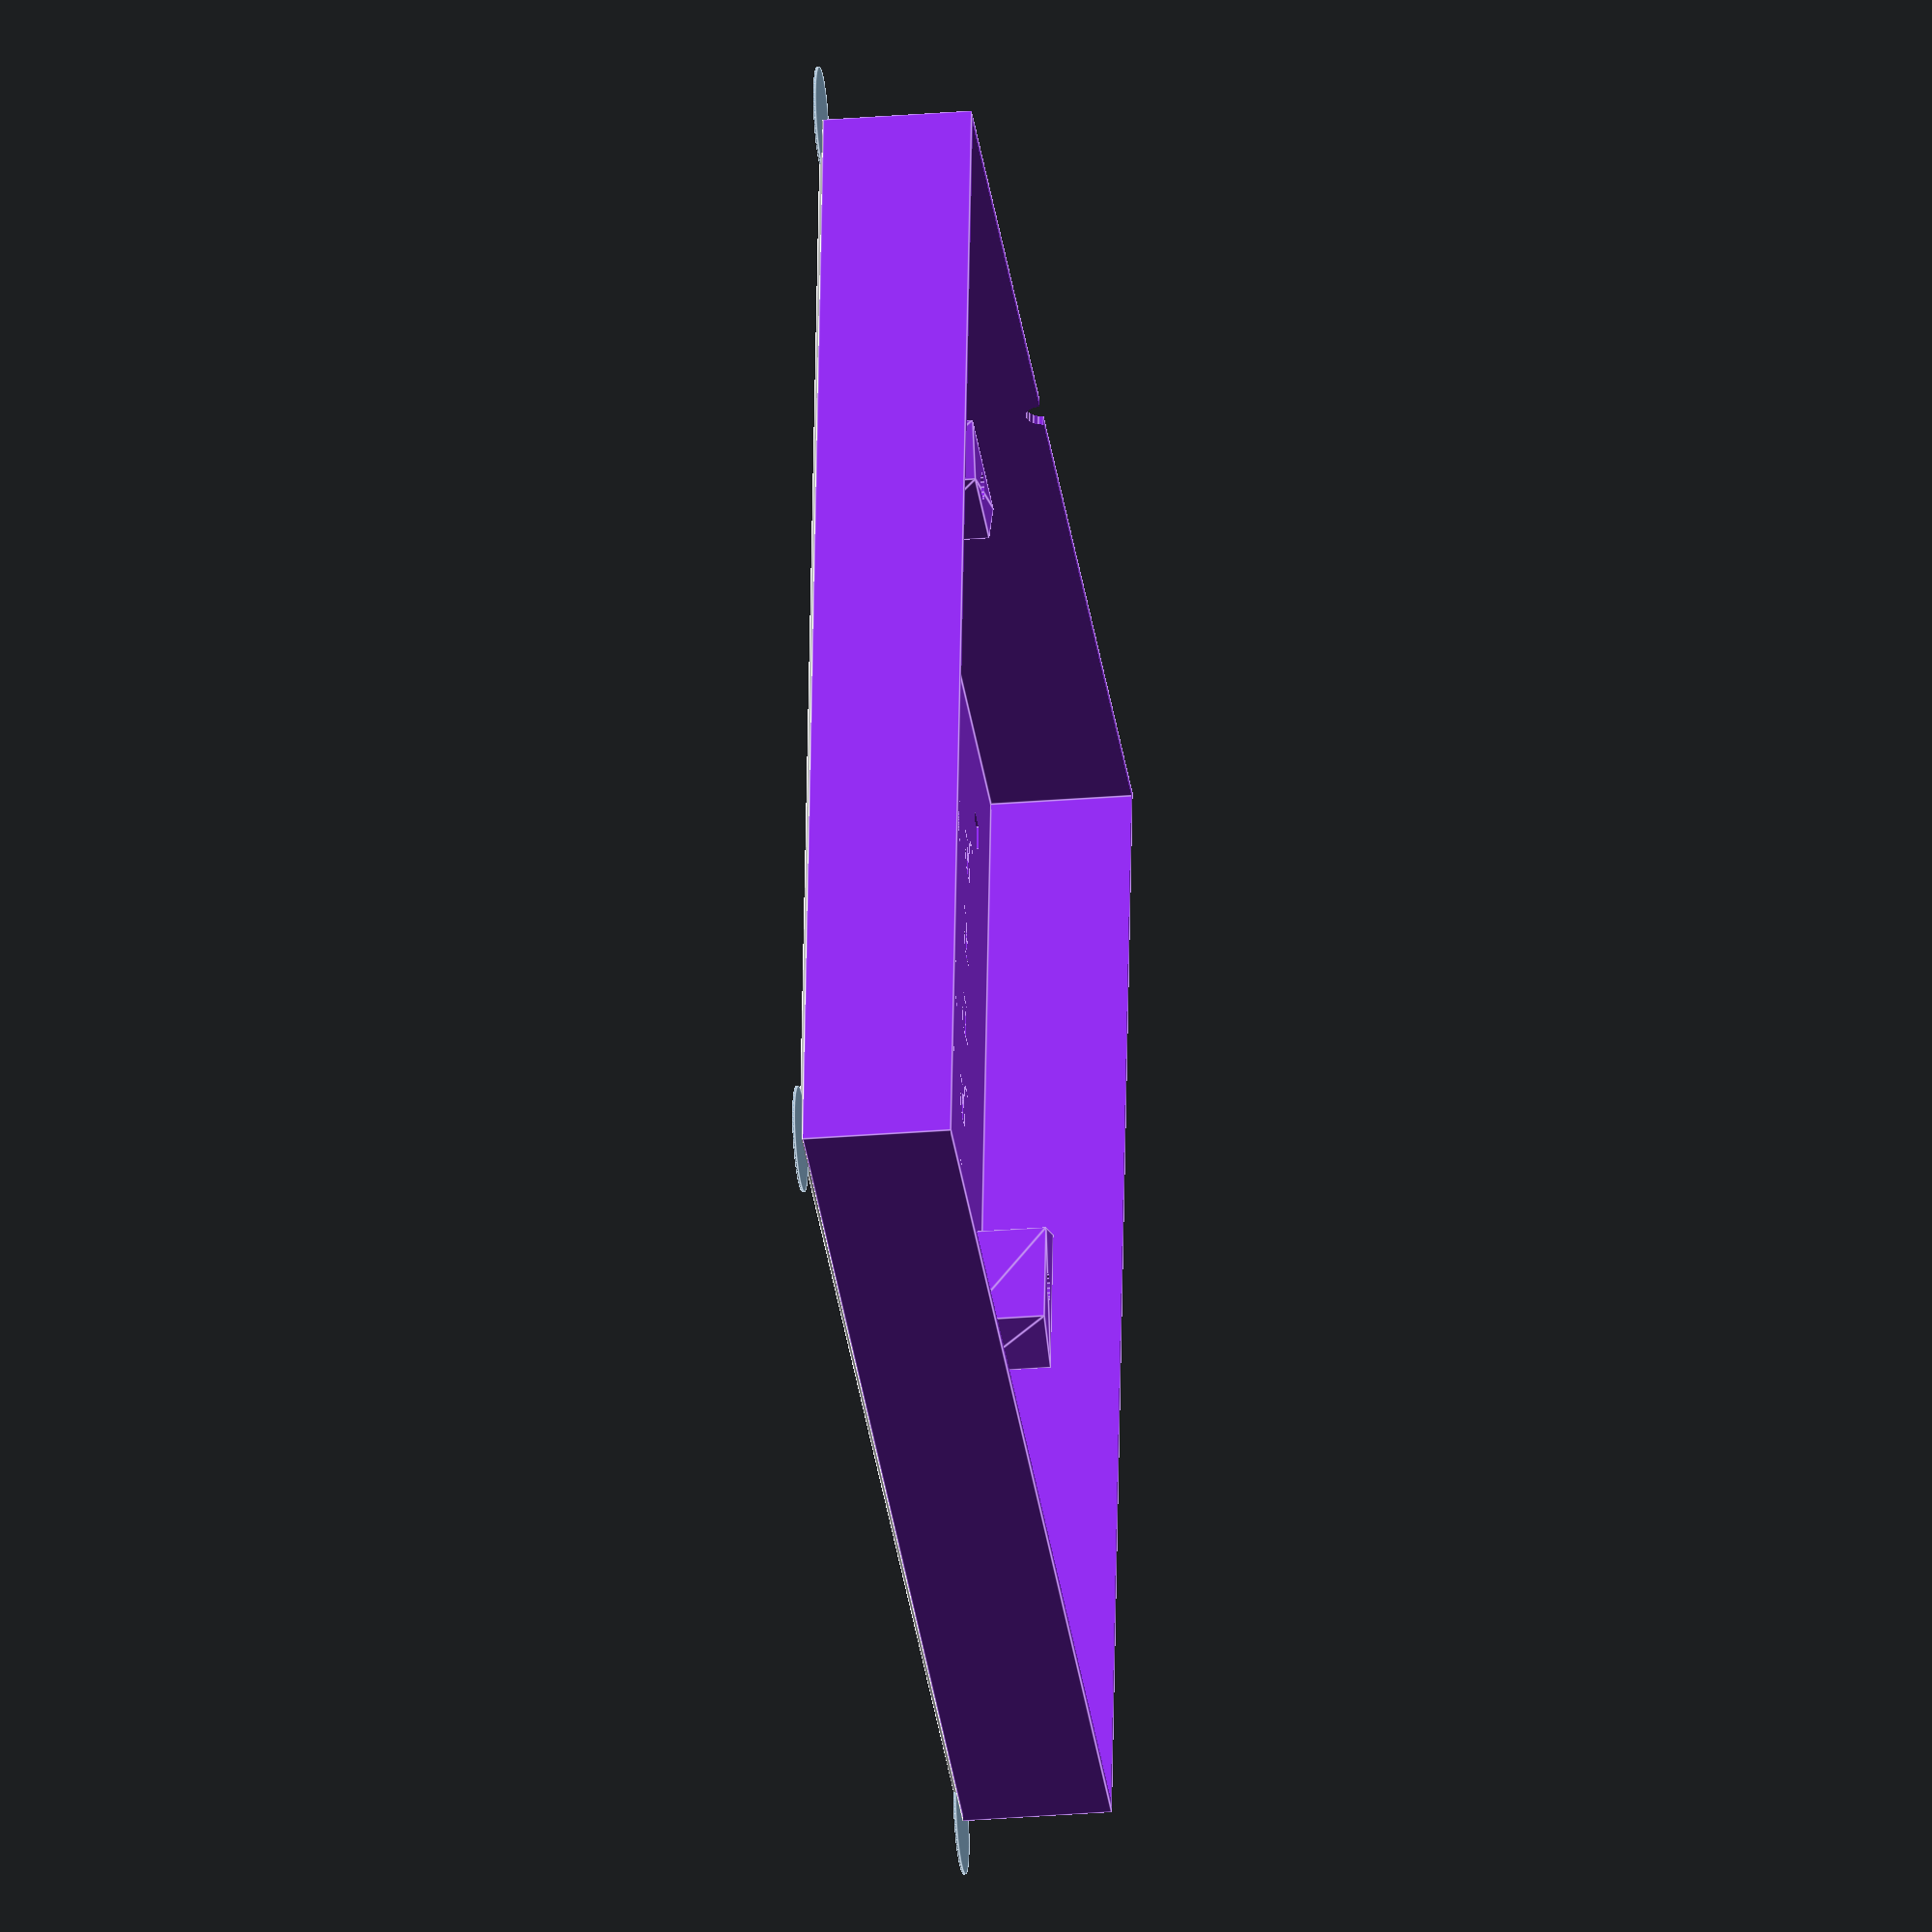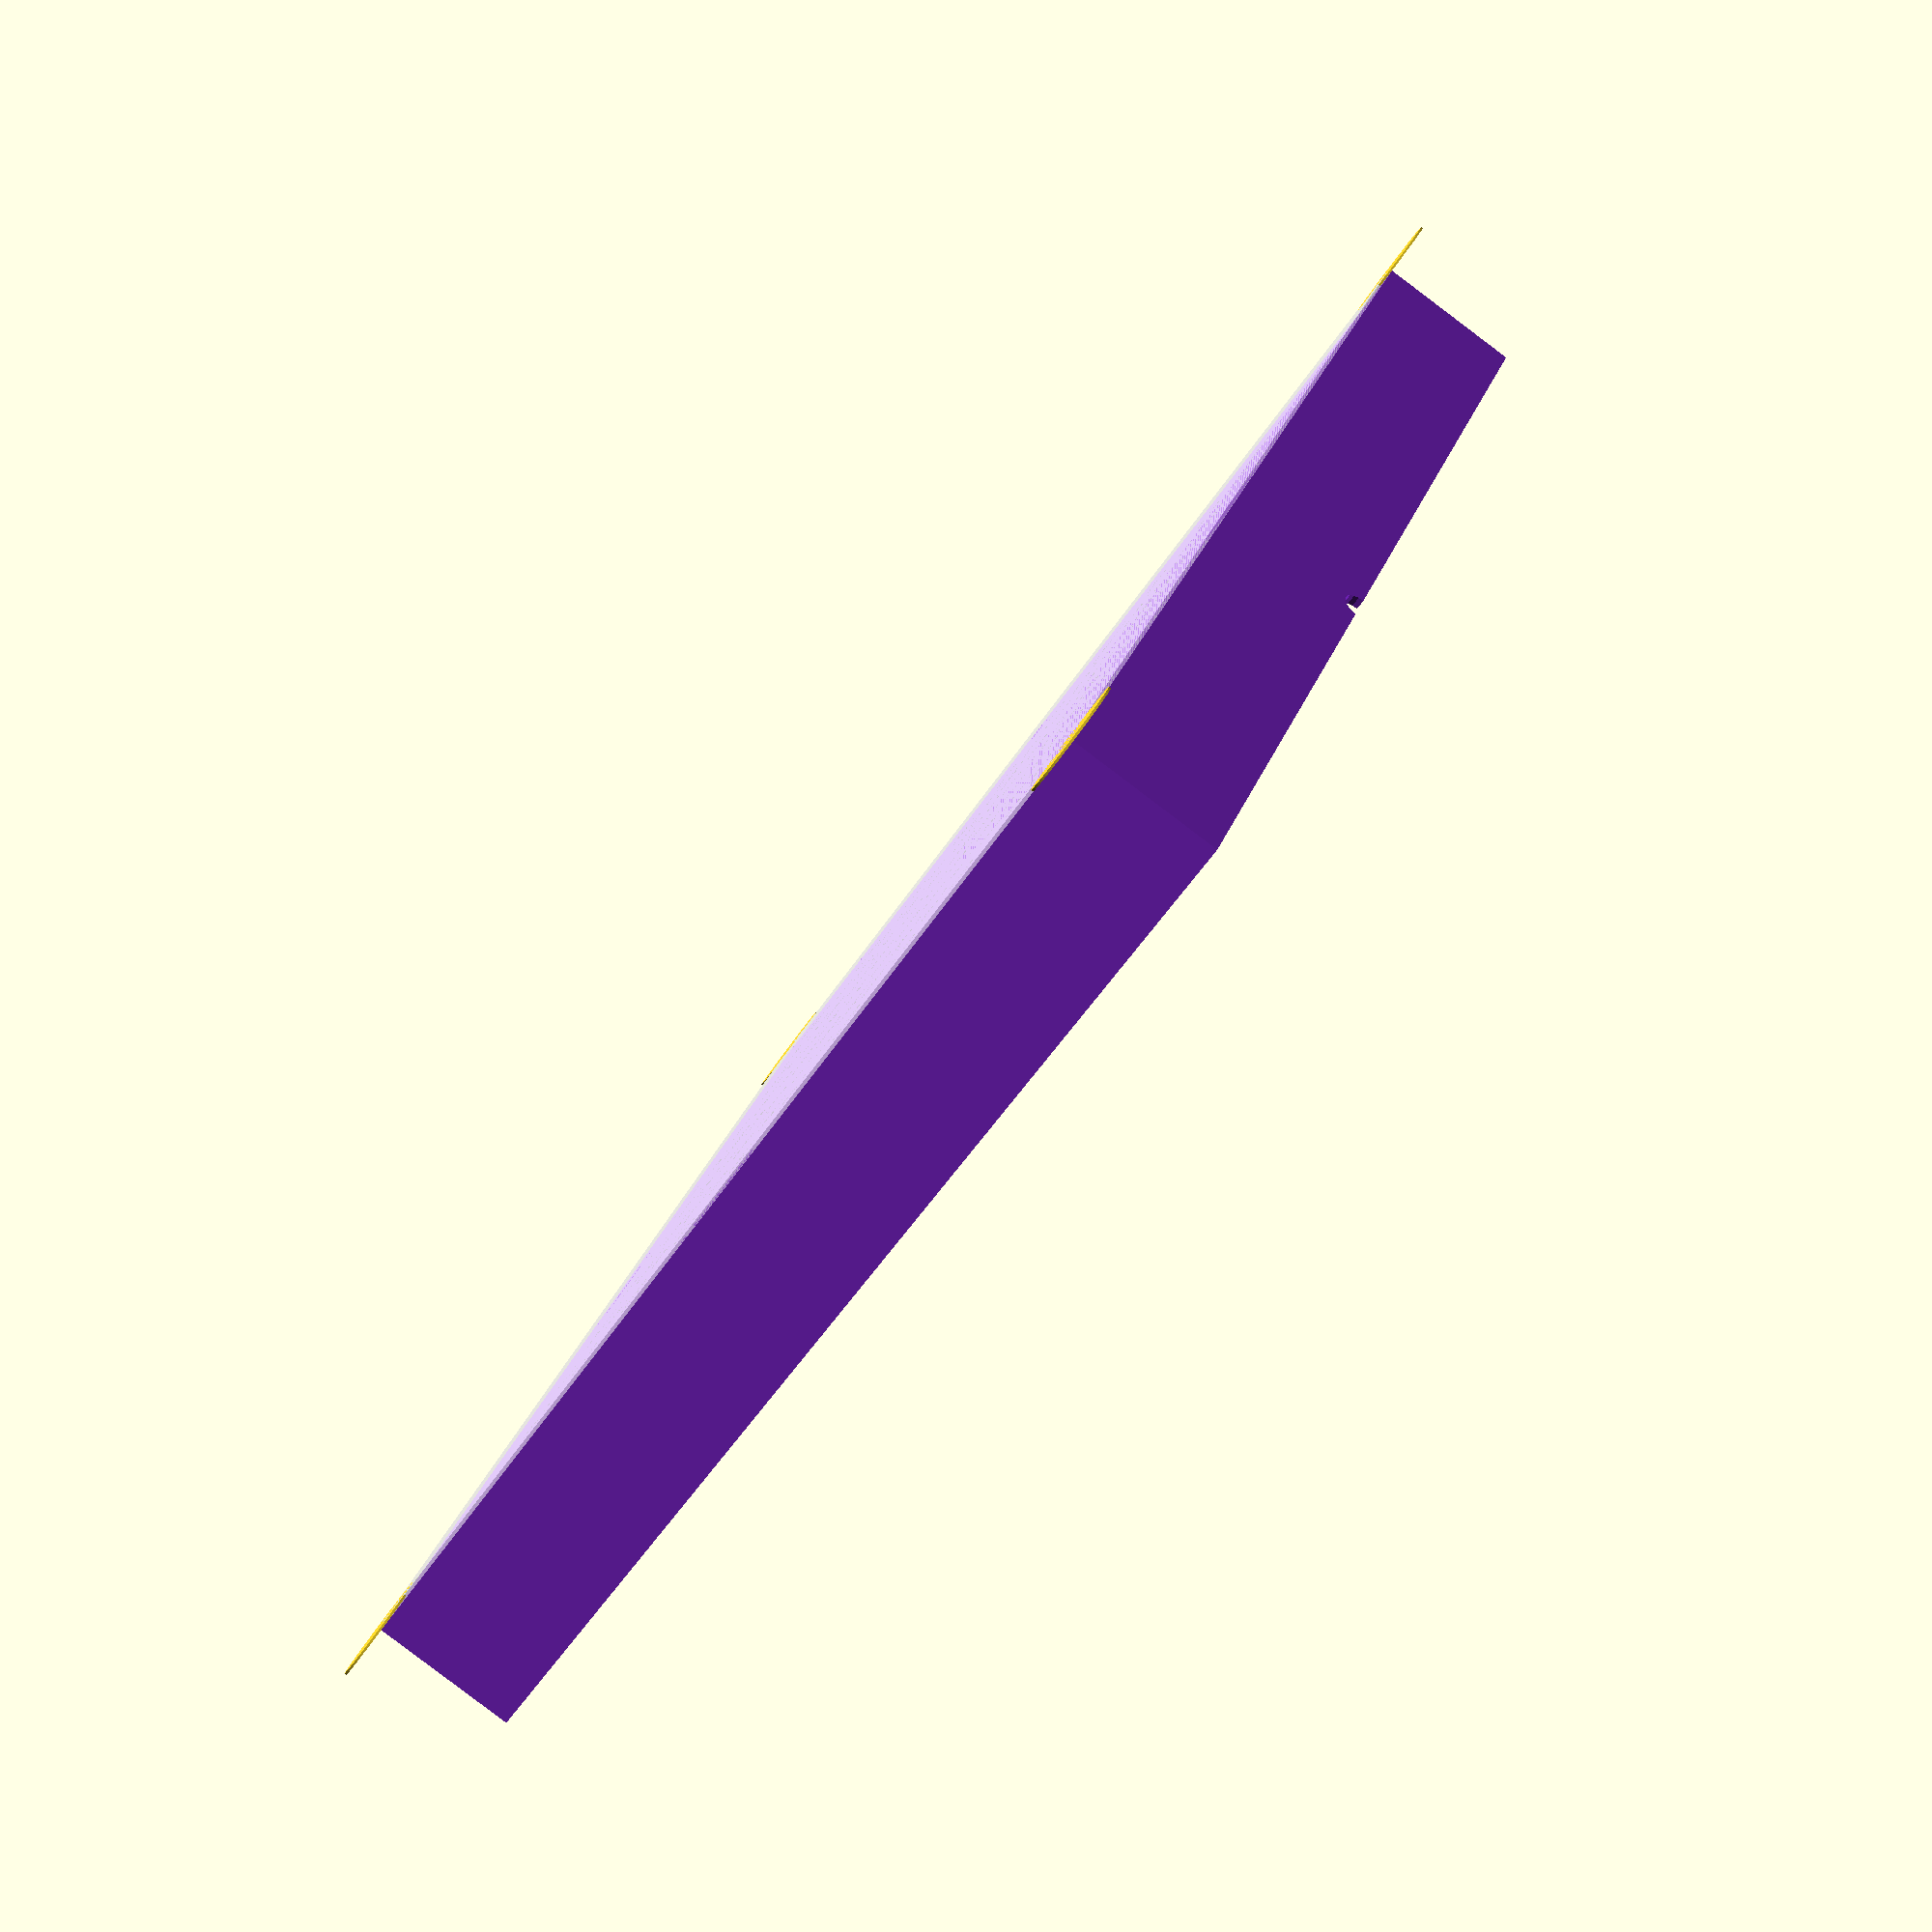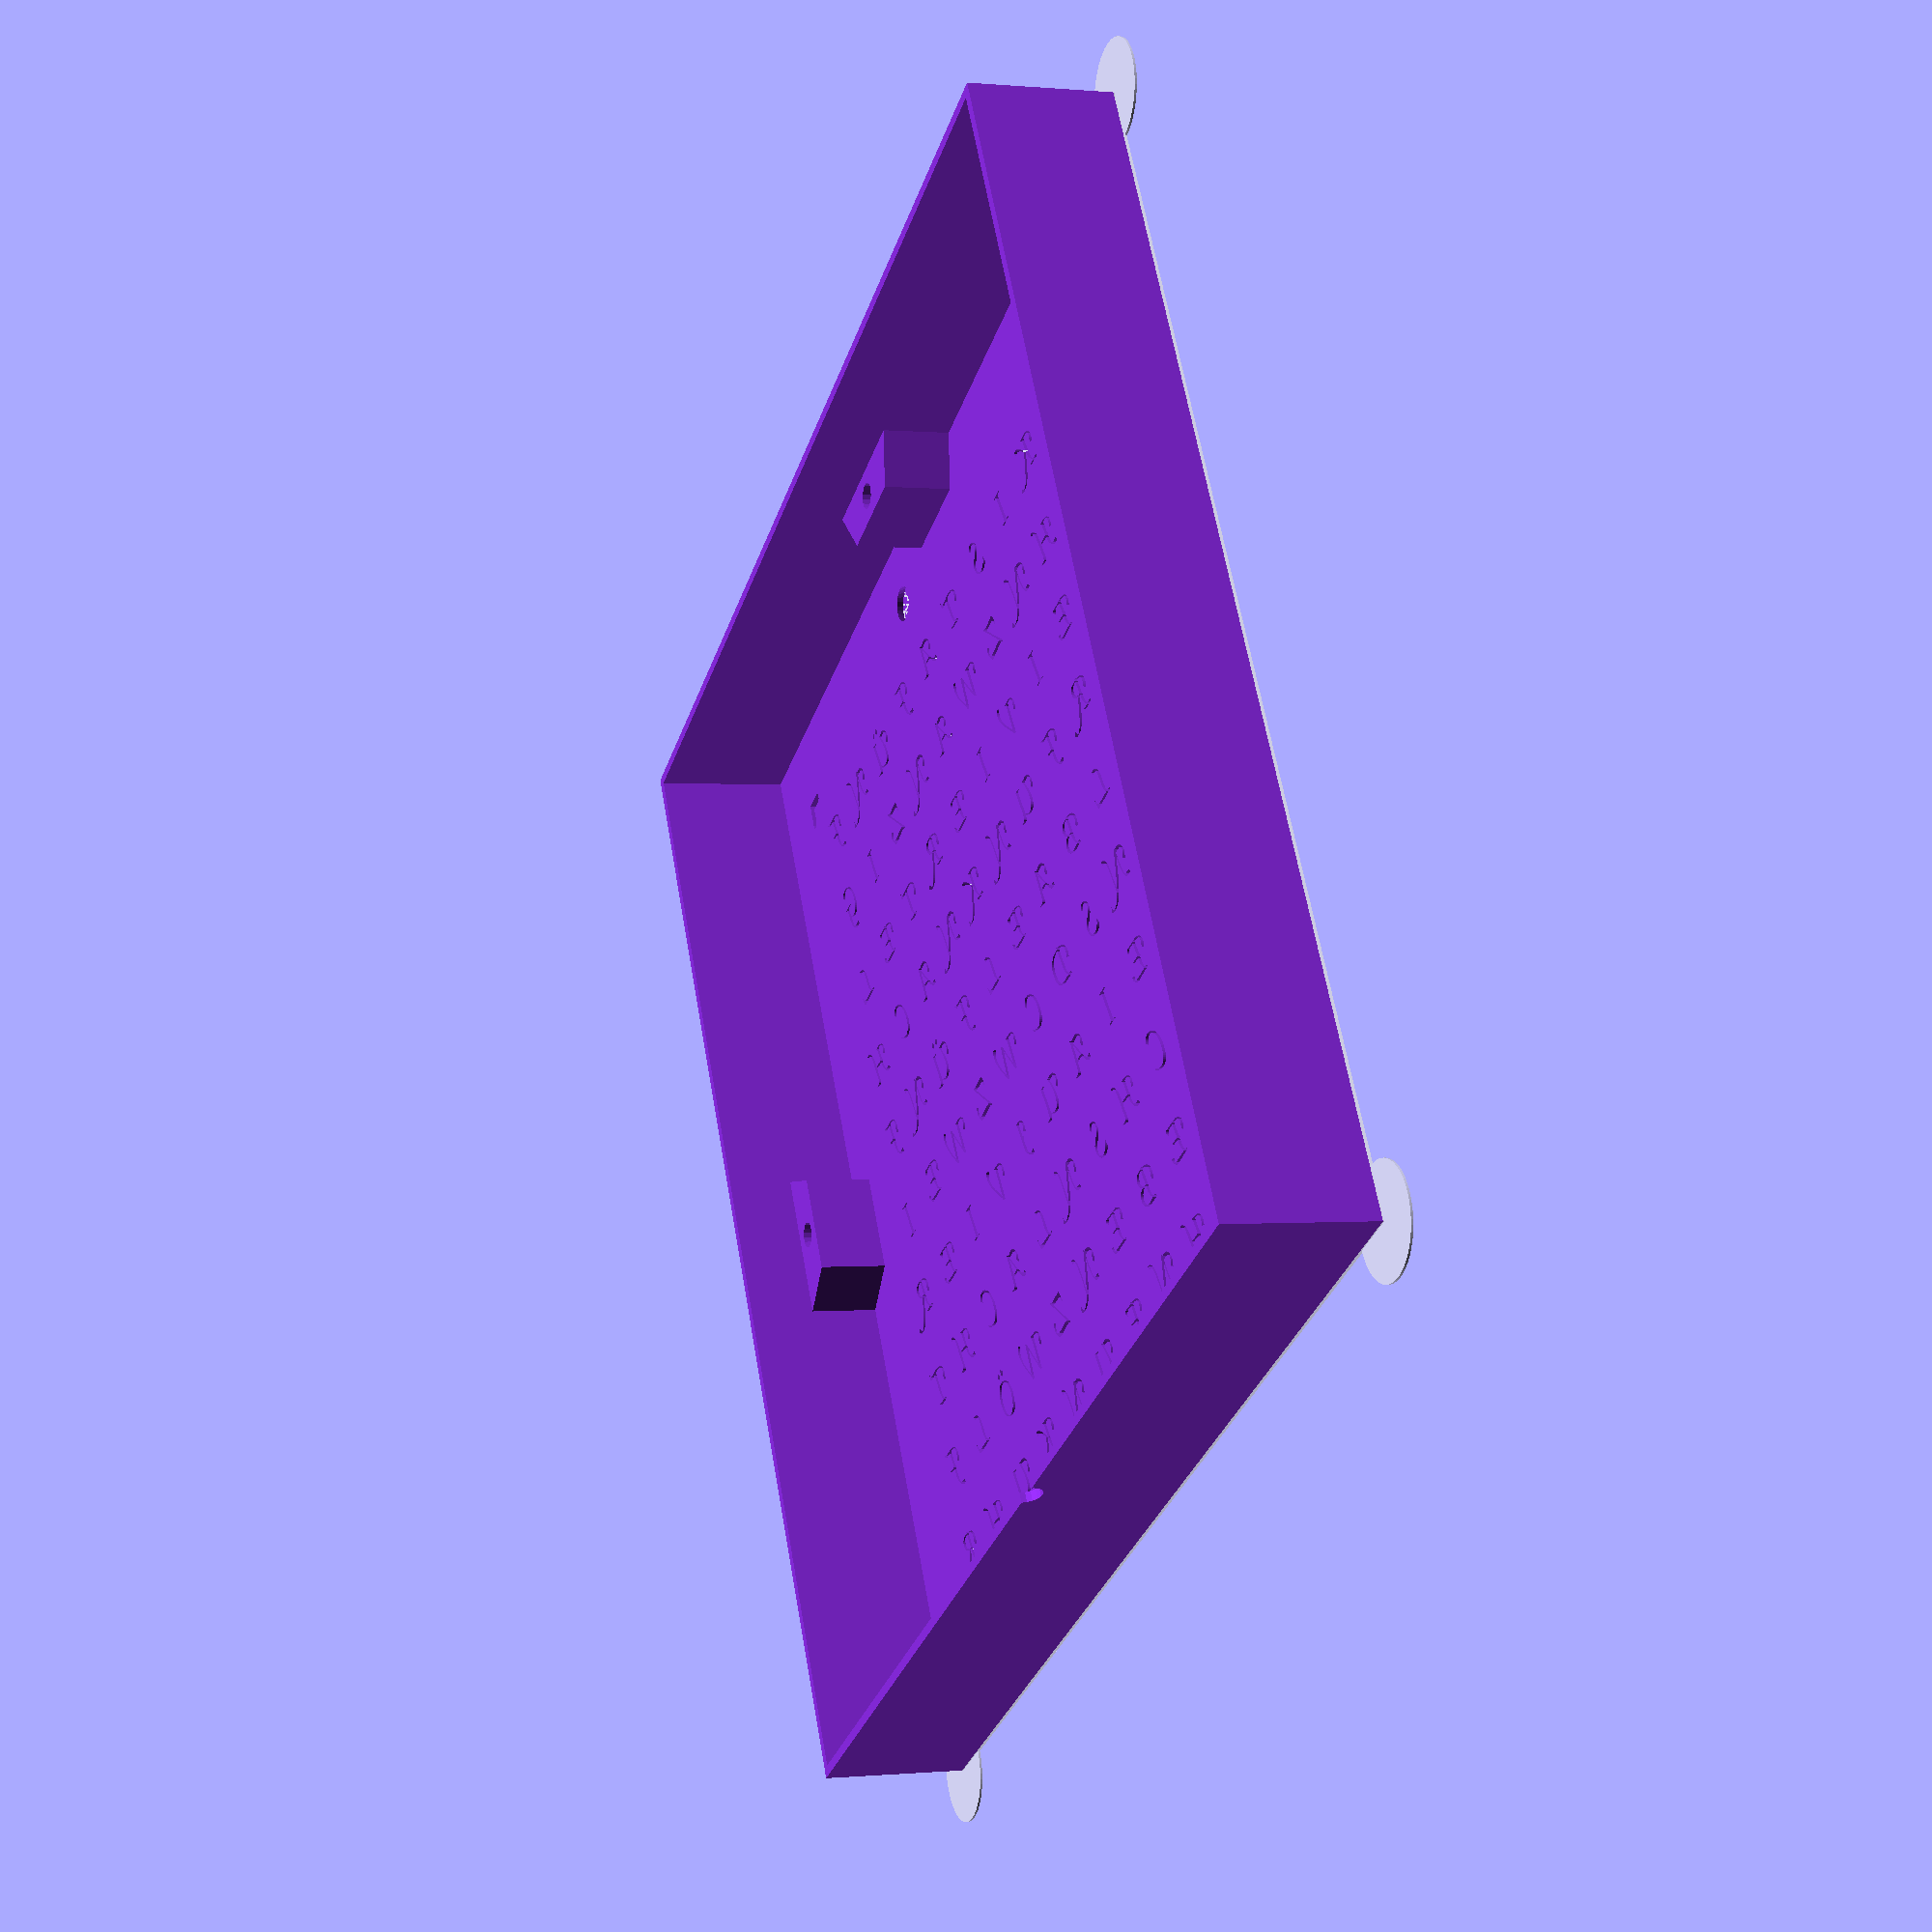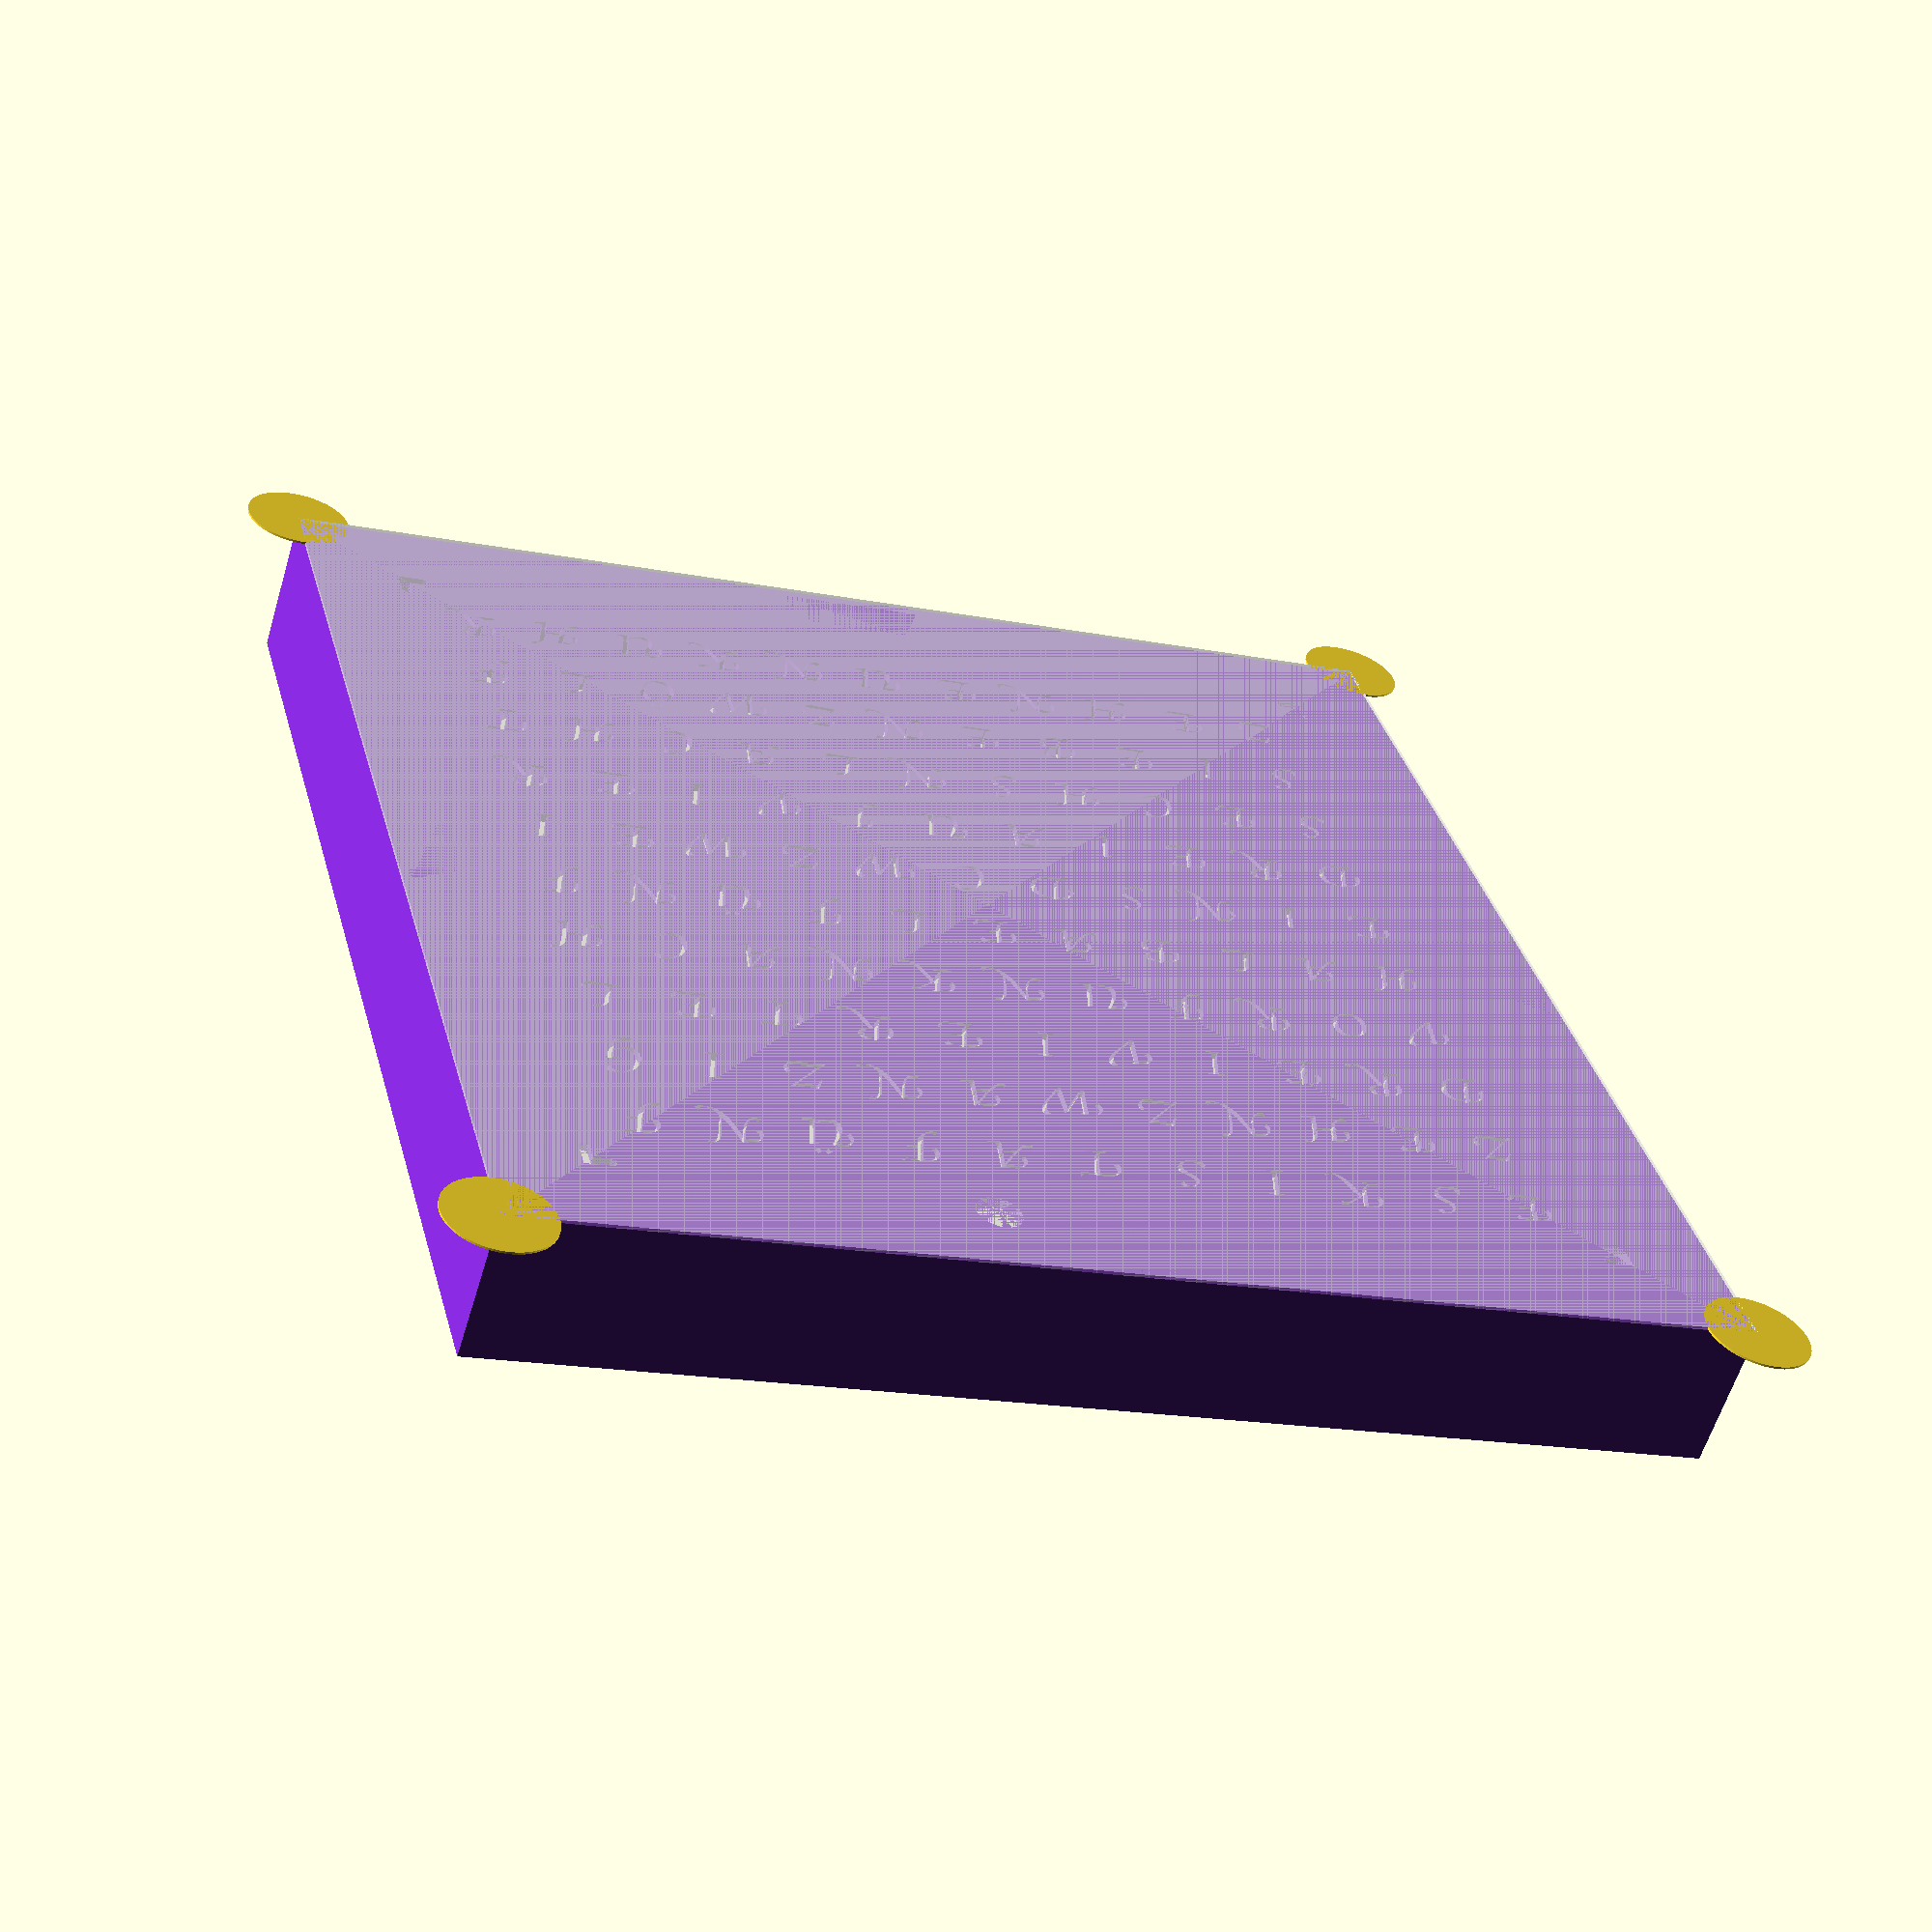
<openscad>
/*******************************************************/
/* File: wordclock.scad                                */
/* Description: Parametric Wordclock                   */
/* Date: 2022-02-06                                    */
/* Author: _jpk                                        */
/* License: CCA - Non-Comercial - Share Alike          */
/*******************************************************/
quality_high = false;
quality_factor = 0.3;
generate_frame=true;
generate_inlet=false;
generate_back_cover = false;
generate_cable_guide = true;
generate_brigthness_sensor = true;
generate_diffusor = true;
generate_support = true;

wall_thickness_side = 1.9;  // wall thickness of side walls
wall_thickness_bottom = 1.5; // wall thickness of bottom
diffusor_thickness = 0.6;  // thickness of diffusor
support_thickness = 0.4;    // thickness of support

frame_width = 230;      // total width of word clock frame
frame_depth = 230;       // total depth of word clock frame
frame_height = 28;     // total height of word clock frame
mount_width_1 = 30;     // width 1 of mount
mount_width_2 = 20;     // width 2 of mount
mount_depth = 10;       // depth of mount
mount_height = 15;      // height of mount
mount_hole_d = 5.2;     // hole for screw
mount_offset_x = frame_width/2 - wall_thickness_side;
mount_offset_y = frame_depth/2 - wall_thickness_side;

cableguide_offset_x = -15;  // cable guide offset
cableguide_d = 6;           // diameter of cable guide tube

corner_offset_x=95;      // width of corners
corner_offset_y=95;       // depth of corners
corner_type=2;          // 0=circle, 1=rectangle, 2=tbd
corner_width = 5;       // width of corners (or for type 0: diameter
corner_depth=5;       // depth of corners

stripe_guide_depth=8.25;

base_width = frame_width-(2*wall_thickness_side) - 2;
base_depth = frame_depth-(2*wall_thickness_side) - 2;
base_height_1 = 2;
base_height_2 = 11;
base_height_3 = 2;
base_height_total = base_height_1 + base_height_2 + base_height_3;
base_led_hole_d = 9;
base_mount_tolerance = 0.2;

letter_font="Comic Sans MS:style=Bold";
letter_size=9.5;          // height of letter 
letter_dist=16.6667;       // distance between letters

clock_text="ESKISTAFÜNFZEHNZWANZIGDREIVIERTELVORFUNKNACHHALBAELFÜNFEINSDCWZWEIDREIAUJVIERSECHSNLACHTSIEBENZWÖLFZEHNEUNKUHR";
letter_per_row = 11;        // Number of letter per row

row_cnt = len(clock_text) / letter_per_row;
row_width = letter_per_row * letter_dist;
row_dist = row_width / row_cnt;
row_offset_x = (row_width - letter_dist)/ 2;
row_offset_y = (row_width - row_dist) / 2;

back_cover_width=base_width;
back_cover_depth=base_depth;
back_cover_height=frame_height-base_height_total;

brightness_hole_offset_x = 25;
brightness_hole_offset_y = frame_depth/2-15;
brightness_hole_d = 7;
WordClock();

// Module for creating a word clock frame
module WordClock(){
    echo(len(clock_text));
    echo(row_cnt, row_width, row_dist, row_offset_x, row_offset_y);

;    $fa = 0.5;
    $fs = quality_high ? quality_factor : 1;
    
    if (generate_frame)
        union(){
            color("BlueViolet",1){
                difference(){
                    frame(frame_width, frame_depth, frame_height);
                    corners();
                    
                    clock_text();
                }
            }
            if (generate_diffusor)
                color("White", 0.5){
                    translate([0,0,-(diffusor_thickness+frame_height)/2]) cube([frame_width, frame_depth,diffusor_thickness], center=true);
                }
            if (generate_support){
                
                support_offset_z = (frame_height - support_thickness)/2 + (generate_diffusor ? diffusor_thickness:0);
                translate([-frame_width/2,-frame_depth/2,-support_offset_z]) cylinder(support_thickness, d=20, center=true);
                translate([frame_width/2,-frame_depth/2,-support_offset_z]) cylinder(support_thickness, d=20, center=true);
                translate([frame_width/2,frame_depth/2,-support_offset_z]) cylinder(support_thickness, d=20, center=true);
                translate([-frame_width/2,frame_depth/2,-support_offset_z]) cylinder(support_thickness, d=20, center=true);
            }
        }
    
    
    if (generate_inlet){
        union(){
            base();
           if (generate_support){               
                support_offset_z = base_height_1 + support_thickness/2;
                translate([-base_width/2,-base_depth/2,-support_offset_z]) cylinder(support_thickness, d=20, center=true);
                translate([base_width/2,-base_depth/2,-support_offset_z]) cylinder(support_thickness, d=20, center=true);
                translate([base_width/2,base_depth/2,-support_offset_z]) cylinder(support_thickness, d=20, center=true);
                translate([-base_width/2,base_depth/2,-support_offset_z]) cylinder(support_thickness, d=20, center=true);
            }
        }
    }
    
    if (generate_back_cover){
        color("Green",1) 
            union(){
                back_cover();
                if (generate_support){               
                    support_offset_z = back_cover_height-base_height_1 - support_thickness/2;
                    translate([-base_width/2,-base_depth/2,support_offset_z]) cylinder(support_thickness, d=20, center=true);
                    translate([base_width/2,-base_depth/2,support_offset_z]) cylinder(support_thickness, d=20, center=true);
                    translate([base_width/2,base_depth/2,support_offset_z]) cylinder(support_thickness, d=20, center=true);
                    translate([-base_width/2,base_depth/2,support_offset_z]) cylinder(support_thickness, d=20, center=true);
                }
            }
        }
}

module frame(width=10, depth=10, height=10){
    difference(){
        cube([width, depth, height], center=true);
        translate([0,0,wall_thickness_bottom]){
            cube([width-2*wall_thickness_side, depth-2*wall_thickness_side, height], center=true);
        }
        
        if (generate_brigthness_sensor){
            d = brightness_hole_d;
            h = wall_thickness_bottom+0.2;
            translate([brightness_hole_offset_x, -brightness_hole_offset_y, -(frame_height-h)/2]) cylinder(h=h, r1=(d+wall_thickness_bottom)/2, r2=d/2, center=true);
        }

        if (generate_cable_guide){
            translate([cableguide_offset_x, frame_depth/2, frame_height/2]) 
                rotate([90,0,0]) 
                  cylinder(h=frame_depth/2, d=cableguide_d,center=true);

        }
    }
    mounts([0,-depth/2+wall_thickness_side,-frame_height/2], [0,0,0], h=mount_height);
    mounts([0,-depth/2+wall_thickness_side,-frame_height/2], [0,0,90], h=mount_height);
    mounts([0,-depth/2+wall_thickness_side,-frame_height/2], [0,0,180], h=mount_height);
    mounts([0,-depth/2+wall_thickness_side,-frame_height/2], [0,0,270], h=mount_height);
}

module mounts(offset=[0,0,0], rotation=[0,0,0], h=mount_height, hole=true, outline=0){
    rotate(rotation){
        translate(offset){
            translate([0,0,h/2])
            difference(){
                linear_extrude(height=h, center=true){
                    x1 = mount_width_1/2+outline;
                    x2 = mount_width_2/2+outline;
                    y1 = outline;
                    y2 = mount_depth+outline;
                    polygon([[-x1,y1],[x1,y1],[x2,y2],[-x2,y2]]);
                }
                if (hole) translate([0, mount_depth/2, (h+1)/2]) cylinder(h+1, d=mount_hole_d, center=true);
            }
        }
    }
}

module corners(){
    if (corner_type == 1){
        // corner type rectangle
        translate([-corner_offset_x, -corner_offset_y, 0]) cube([corner_width, corner_depth, frame_height], center=true);
        translate([-corner_offset_x, corner_offset_y, 0])  cube([corner_width, corner_depth, frame_height], center=true);
        translate([corner_offset_x, corner_offset_y, 0])   cube([corner_width, corner_depth, frame_height], center=true);
        translate([corner_offset_x, -corner_offset_y, 0])  cube([corner_width, corner_depth, frame_height], center=true);
    }
    else if (corner_type == 2){
        // tbd: complex type
        corner_complex([-corner_offset_x, -corner_offset_y, 0]);
        corner_complex([-corner_offset_x, -corner_offset_y, 0], [0, 0, 90]);
        corner_complex([-corner_offset_x, -corner_offset_y, 0], [0, 0, 180]);
        corner_complex([-corner_offset_x, -corner_offset_y, 0], [0, 0, 270]);
    }
    else
    {
        // default type: circle
        translate([-corner_offset_x, -corner_offset_y, 0]) cylinder(frame_height, d=corner_width, center=true);
        translate([-corner_offset_x, corner_offset_y, 0])  cylinder(frame_height, d=corner_width, center=true);
        translate([corner_offset_x, corner_offset_y, 0])   cylinder(frame_height, d=corner_width, center=true);
        translate([corner_offset_x, -corner_offset_y, 0])  cylinder(frame_height, d=corner_width, center=true);
    }
}

module corner_complex(offset=[0,0,0], rotation=[0,0,0]){
    rotate(rotation){
        translate(offset){
            difference(){
                cube([corner_width, corner_depth, frame_height], center=true);
                translate([2,2,0]) cube([corner_width, corner_depth, frame_height], center=true);
            }
            translate([-(corner_width/2)+1, (corner_depth/2)]) cylinder(frame_height, d=2, center=true);
            translate([(corner_width/2), -(corner_depth/2)+1]) cylinder(frame_height, d=2, center=true);
        }
    }
}

module clock_text(){
    text_len = len(clock_text);
    mirror([0,1,0])
    translate([0,0,-frame_height]) {
        for(i=[0:text_len-1]){
            r = floor(i / letter_per_row);
            c = i% letter_per_row;
            echo("row:", r, "col:", c);
            
            letter(clock_text[i], letter_size, -row_offset_x+(c*letter_dist), row_offset_y-(r*row_dist));
        }
    }
}

module letter(letter, size=10, x=0, y=0, bridge_w=1){
    translate([x,y,0]){
        difference(){
            linear_extrude(height=frame_height, convexity=4)
                text(letter,
                     size=size,
                     font=letter_font,
                     halign="center",
                     valign="center");
            if (!generate_diffusor){
                if(letter=="A" || letter=="Ä")
                    translate([0,-size/2,0])
                    cube([bridge_w, size/2, frame_height], center=false);
                else if (letter=="B"){
                    translate([-size/2,-2,0])
                        cube([size/2, bridge_w, frame_height]);
                    translate([-size/2,2,0])
                        cube([size/2, bridge_w, frame_height]);
                }
                else if(letter=="D" || letter == "O" || letter=="Ö"){
                     translate([-size/2,-bridge_w,0])
                        cube([size/2, bridge_w, frame_height]);
               }
               else if(letter=="R"){
                     translate([-size/2,2,0])
                        cube([size/2, bridge_w, frame_height]);
               }
            }
        }
    }
}

module corner_cover(size=[10,10, 10], wall_thickness = 1){
    rotate([0,0,45]) difference(){
        cube(size, center=true);
        cube(size - [wall_thickness, 2*wall_thickness, -2], center=true);
    }
}

module stripe_guide(){
    w = row_width - letter_dist;
    for(i=[-(row_offset_y+row_dist/2):row_dist:row_offset_y+row_dist/2]){
        translate([0,i,base_height_3]){
            cube([w, stripe_guide_depth, base_height_3], center=true);
            translate([-w/2, 0, 0]) cylinder(base_height_3, d=stripe_guide_depth, center=true);
            translate([w/2, 0, 0]) cylinder(base_height_3, d=stripe_guide_depth, center=true);
        }
    }
    
    translate([0,0, base_height_3]) difference(){
        cube([base_width, base_depth, base_height_3], center=true);
        cube([base_width-wall_thickness_side, base_depth-wall_thickness_side, base_height_3+2], center=true);
    }
}

module base(){
    base_edge = 7;
    difference(){
        
        translate([0,0, -base_height_1 - base_height_1/2]) {
            cube([base_width, base_depth, base_height_1], center=true);

            offset_x = (row_width + (1*wall_thickness_bottom))/2;
            offset_y = (row_width + (1*wall_thickness_bottom))/2;
            
 //         stripe_guide();
          
          translate([0,0,-(base_height_2)]) linear_extrude(base_height_2) polygon([
                [-(offset_x-base_edge), (offset_y)],
                [(offset_x-base_edge), (offset_y)],
                [(offset_x), (offset_y-base_edge)],
                [(offset_x), -(offset_y-base_edge)],
                [(offset_x-base_edge), -(offset_y)],
                [-(offset_x-base_edge), -(offset_y)],
                [-(offset_x), -(offset_y-base_edge)],
                [-(offset_x), (offset_y-base_edge)]
                ]); 
             
            corner_cover_offset_x = corner_offset_x-0.5;
            corner_cover_offset_y = corner_offset_y-0.5;
            translate([-corner_cover_offset_x, -corner_cover_offset_y,-(base_height_2/2)]) 
                corner_cover([letter_dist,letter_dist,base_height_2], wall_thickness_bottom);
            translate([corner_cover_offset_x, -corner_cover_offset_y,-(base_height_2/2)]) 
                corner_cover([letter_dist,letter_dist,base_height_2], wall_thickness_bottom);
            translate([corner_cover_offset_x, corner_cover_offset_y,-(base_height_2/2)]) 
                corner_cover([letter_dist,letter_dist,base_height_2], wall_thickness_bottom);
            translate([-corner_cover_offset_x, corner_cover_offset_y,-(base_height_2/2)]) 
                corner_cover([letter_dist,letter_dist,base_height_2], wall_thickness_bottom);
            
        }
        mnt_offset_h = -frame_height/2 + wall_thickness_bottom;
        mounts([0,-mount_offset_x,mnt_offset_h], [0,0,0], hole=false, outline=base_mount_tolerance);
        mounts([0,-mount_offset_x,mnt_offset_h], [0,0,90], hole=false, outline=base_mount_tolerance);
        mounts([0,-mount_offset_x,mnt_offset_h], [0,0,180], hole=false, outline=base_mount_tolerance);
        mounts([0,-mount_offset_x,mnt_offset_h], [0,0,270], hole=false, outline=base_mount_tolerance);
        translate([-corner_offset_x, -corner_offset_x, 0]) cylinder(2*frame_height, d=base_led_hole_d, center=true);
        translate([corner_offset_x, -corner_offset_x, 0]) cylinder(2*frame_height, d=base_led_hole_d, center=true);
        translate([corner_offset_x, corner_offset_x, 0]) cylinder(2*frame_height, d=base_led_hole_d, center=true);
        translate([-corner_offset_x, corner_offset_x, 0]) cylinder(2*frame_height, d=base_led_hole_d, center=true);
        
        text_len = len(clock_text);
        
        cut_x = letter_dist - wall_thickness_bottom;
        cut_y = row_dist - wall_thickness_bottom;
        cut_edge = base_edge - (wall_thickness_bottom * tan(22.5));
      
        for(i=[0:text_len-1]){
            r = floor(i / letter_per_row);
            c = i% letter_per_row;
            translate([-row_offset_x+(c*letter_dist), row_offset_y-(r*row_dist),0]) cylinder(2*frame_height, d=base_led_hole_d, center=true);
            translate([-row_offset_x+(c*letter_dist), row_offset_y-(r*row_dist),-(base_height_2/2+base_height_1+base_height_3)]) {
                bFirstRow = (r==0);
                bLastRow = (r==(row_cnt-1));
                bFirstCol = (c==0);
                bLastCol = (c==(letter_per_row-1));
                
                if ((bFirstRow||bLastRow) && (bFirstCol||bLastCol)){
                    angle_z = 0; //bFirstRow ? 0 : 180;
                    mir_x = bFirstRow ? (bLastCol ? 1 :0) : (bLastCol ? 1 : 0);
                    mir_y = bFirstRow ? (bLastCol ? 0 :0) : (bLastCol ? 1 : 1);
                    
                    translate([0,0, -(base_height_2/2)])mirror([mir_x,0,0]) mirror([0,mir_y,0])rotate([0,0, angle_z])
                        linear_extrude(base_height_2)
                            polygon([[-(cut_x/2-cut_edge), cut_y/2],[cut_x/2,cut_y/2],[cut_x/2,-cut_y/2],[-cut_x/2, -cut_y/2],[-cut_x/2, cut_y/2-cut_edge]]);
                }
                else {
                    cube([cut_x, cut_y, base_height_2], center=true);
                }
            }
        }
        
        // cable hole brightness sensor
        if (generate_brigthness_sensor){
            translate([2*brightness_hole_offset_x, -base_depth/2,0]) hull(){
                translate([0, 2.5,0]) cylinder(h=10, d=5, center=true);
                translate([0,-2.5,0]) cylinder(h=10, d=5, center=true);
            }
        }
    }
}

module back_cover(){
    difference(){
        union(){
            back_cover_base();
            if (generate_cable_guide){
                translate([cableguide_offset_x, (back_cover_depth/4+9), back_cover_height-base_height_1]) 
                    rotate([90,0,0]) 
                        difference(){
                            d = cableguide_d+1;
                            p = d + 4;
                            h = back_cover_depth/2 - 18;
                            union(){
                                cylinder(h=h, d=d,center=true);
                                translate([0,0,back_cover_depth/4-p]) cylinder(h=p, r2=p, r1=d/2, center=true);
                            }
                            translate([0,p,0]) cube([2*p,2*p,h+20], center=true);
                        }
            }
        }
        if (generate_cable_guide){
            d = cableguide_d;
            p = d;
            translate([cableguide_offset_x, (back_cover_depth/4+1), back_cover_height-base_height_1]) 
                rotate([90,0,0]){ 
                    cylinder(h=back_cover_depth/2, d=d,center=true);
                    translate([0,0,back_cover_depth/4-15]) cylinder(h=p, r2=p, r1=d/2, center=true);
                }
        }
    }
}

module back_cover_base(){
    w = 2* wall_thickness_side;
    translate([0,0,back_cover_height/2-base_height_1]){
        difference(){
            union(){
                difference(){
                    cube([back_cover_width, back_cover_depth, back_cover_height], center=true);
                    translate([0,0,-wall_thickness_bottom]) cube([back_cover_width-w, back_cover_depth-w, back_cover_height], center=true);
                }
                cube([60, 30, back_cover_height-1], center = true);
                mounts([0,-mount_offset_x,-back_cover_height/2-wall_thickness_bottom], [0,0,0], h=back_cover_height, hole=false, outline=wall_thickness_side);
                mounts([0,-mount_offset_x,-back_cover_height/2-wall_thickness_bottom], [0,0,90], h=back_cover_height, hole=false, outline=wall_thickness_side);
                mounts([0,-mount_offset_x,-back_cover_height/2-wall_thickness_bottom], [0,0,180], h=back_cover_height, hole=false, outline=wall_thickness_side);
                mounts([0,-mount_offset_x,-back_cover_height/2-wall_thickness_bottom], [0,0,270], h=back_cover_height, hole=false, outline=wall_thickness_side);

            }
            translate ([0,0,wall_thickness_bottom]) cube([60-w, 30-w, back_cover_height], center = true);
            translate([-10,0,0]) rotate([0,90,0]) cylinder(60, d=8, center = true);
            
            back_cover_mount([-(back_cover_width/2-20), -(back_cover_depth/2-20), 1]);
            back_cover_mount([ (back_cover_width/2-20), -(back_cover_depth/2-20), 1]);

            mnt_cut_h = wall_thickness_bottom + 0.1;
            mounts([0,-mount_offset_x,-back_cover_height/2- mnt_cut_h], [0,0,0], h=mnt_cut_h, hole=false, outline=0.1);
            mounts([0,-mount_offset_x,-back_cover_height/2-mnt_cut_h], [0,0,90], h=mnt_cut_h, hole=false, outline=0.1);
            mounts([0,-mount_offset_x,-back_cover_height/2-mnt_cut_h], [0,0,180], h=mnt_cut_h, hole=false, outline=0.1);
            mounts([0,-mount_offset_x,-back_cover_height/2-mnt_cut_h], [0,0,270], h=mnt_cut_h, hole=false, outline=0.1);
            
        translate([0, (mount_offset_y - mount_depth/2), 0]) cylinder(back_cover_height+1, d=3.2, center=true);
        translate([0, -(mount_offset_y - mount_depth/2), 0]) cylinder(back_cover_height+1, d=3.2, center=true);
        translate([-(mount_offset_x - mount_depth/2), 0, 0]) cylinder(back_cover_height+1, d=3.2, center=true);
        translate([(mount_offset_x - mount_depth/2), 0, 0]) cylinder(back_cover_height+1, d=3.2, center=true);
            
        translate([0, (mount_offset_y - mount_depth/2), 5]) cylinder(back_cover_height, d=5.8, center=true);
        translate([0, -(mount_offset_y - mount_depth/2), 5]) cylinder(back_cover_height, d=5.8, center=true);
        translate([-(mount_offset_x - mount_depth/2), 0, 5]) cylinder(back_cover_height, d=5.8, center=true);
        translate([(mount_offset_x - mount_depth/2), 0, 5]) cylinder(back_cover_height, d=5.8, center=true);
        }
    }
}

module back_cover_mount(offset=[0,0,0]){
    translate(offset) 
        hull(){
            cylinder(back_cover_height, d=3.5,center=true);
            translate([0, -3.5,0]) cylinder(back_cover_height, d=3.5,center=true);
        }
    translate(offset)translate([0,3.5,0])cylinder(back_cover_height, d=8, center=true);
}
</openscad>
<views>
elev=206.6 azim=187.4 roll=262.4 proj=o view=edges
elev=266.4 azim=61.3 roll=307.0 proj=p view=solid
elev=0.2 azim=149.5 roll=70.4 proj=p view=solid
elev=239.6 azim=195.0 roll=16.7 proj=p view=solid
</views>
